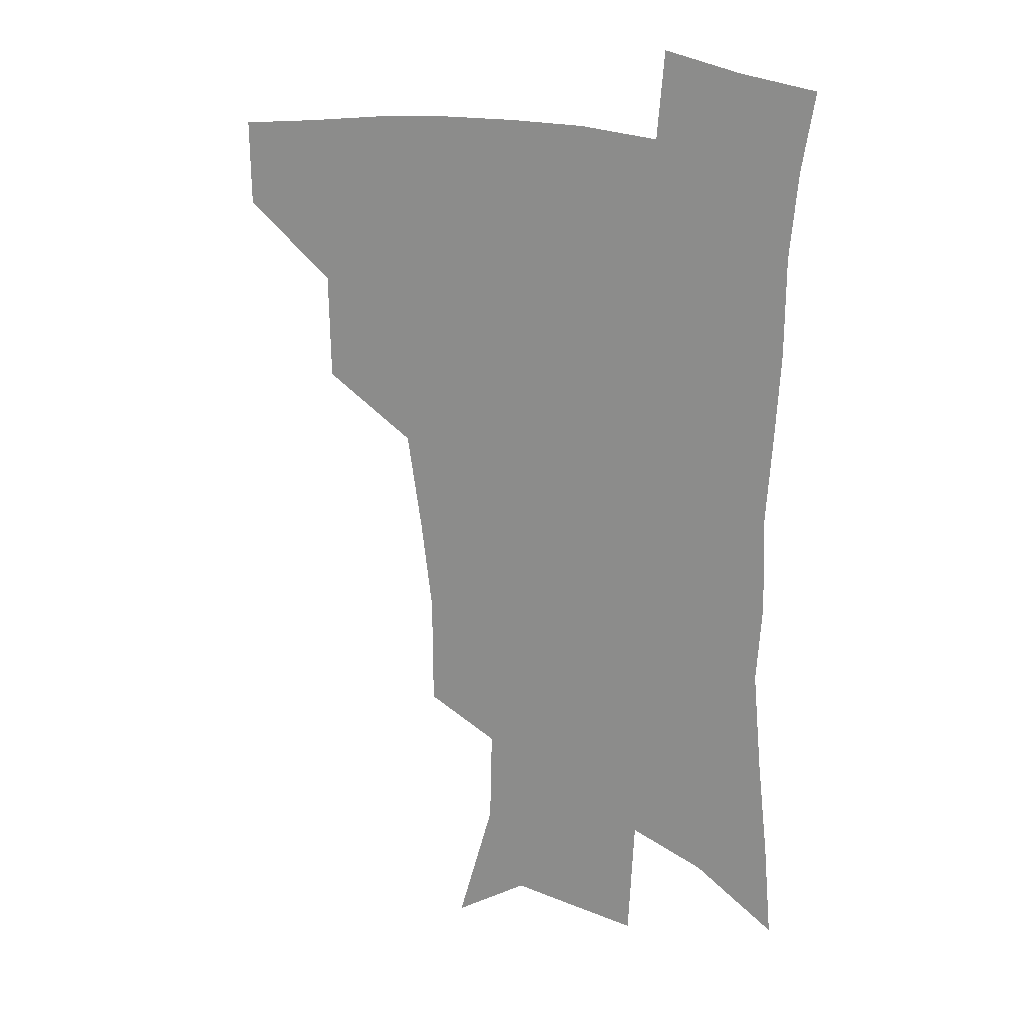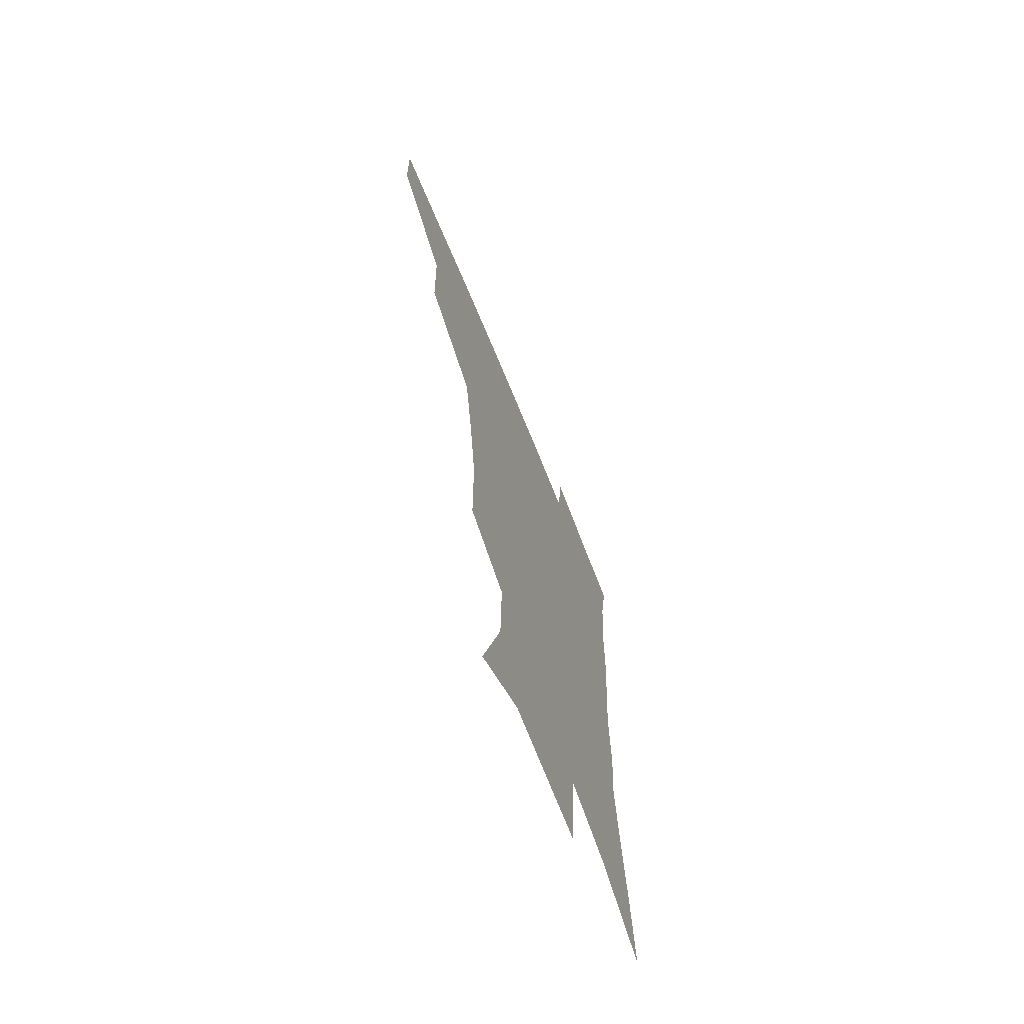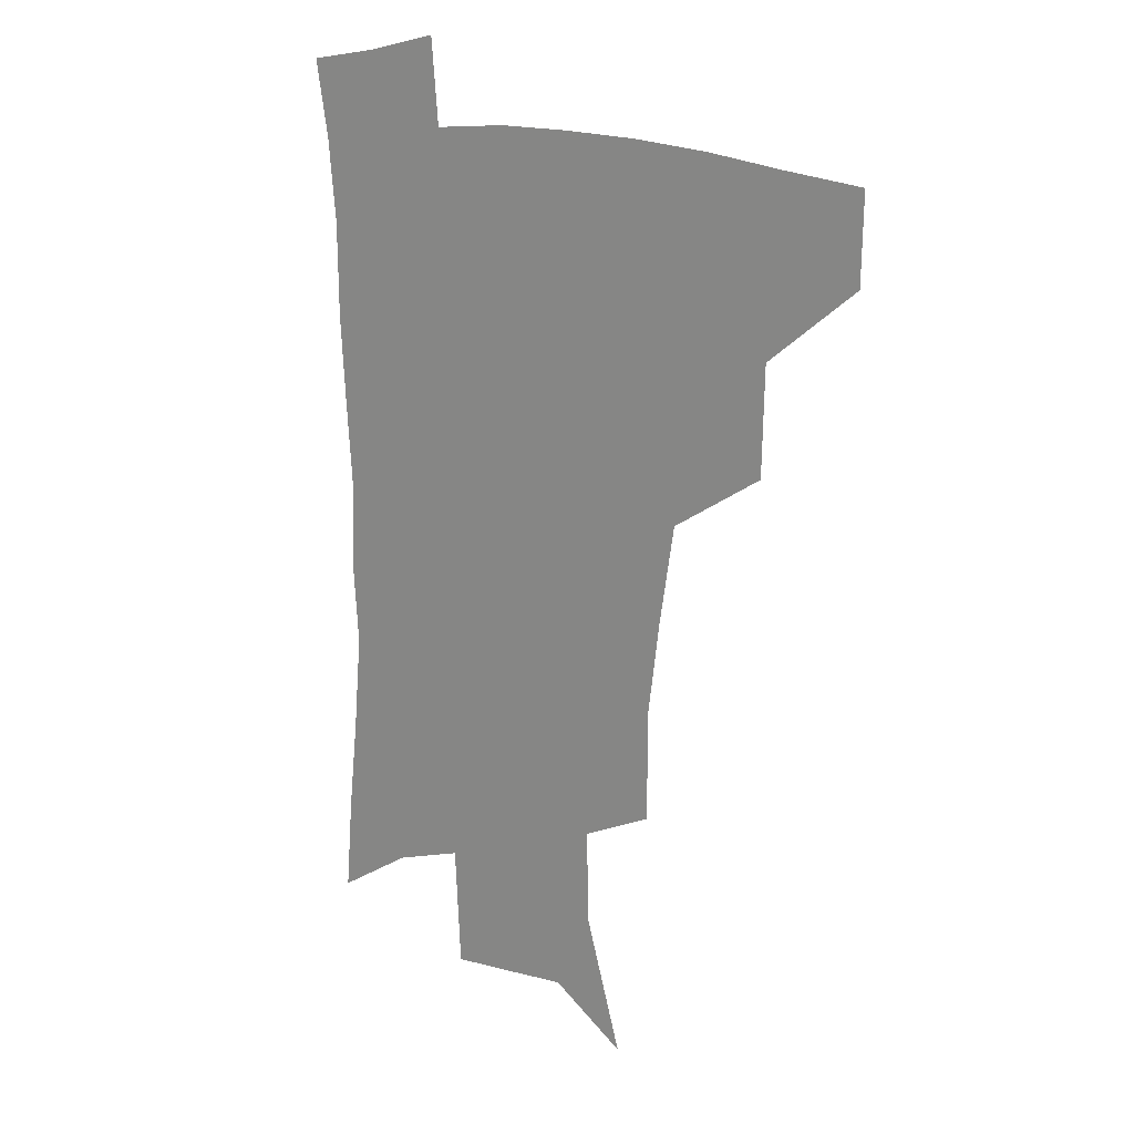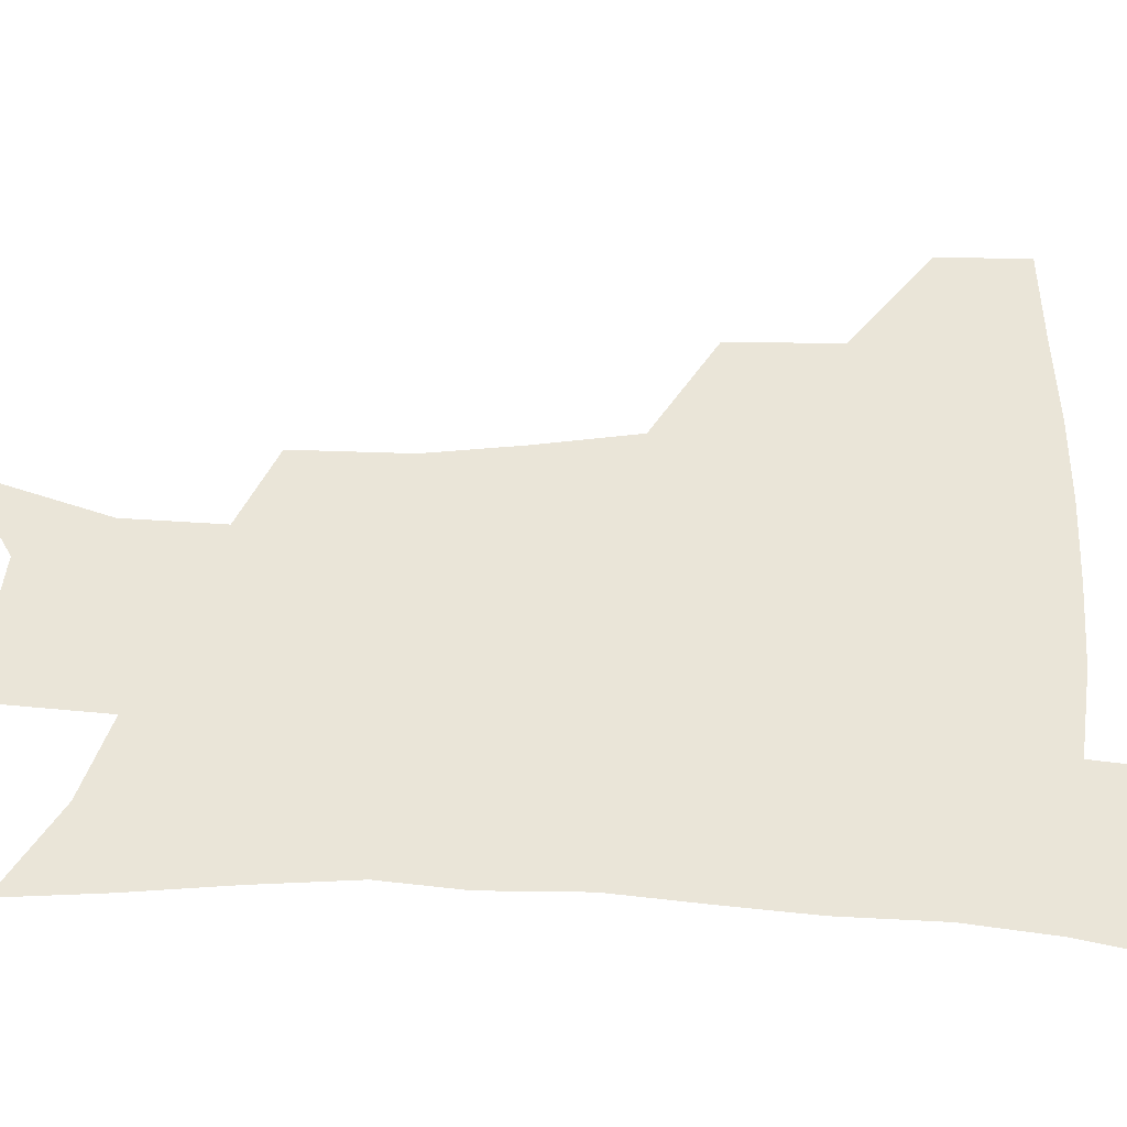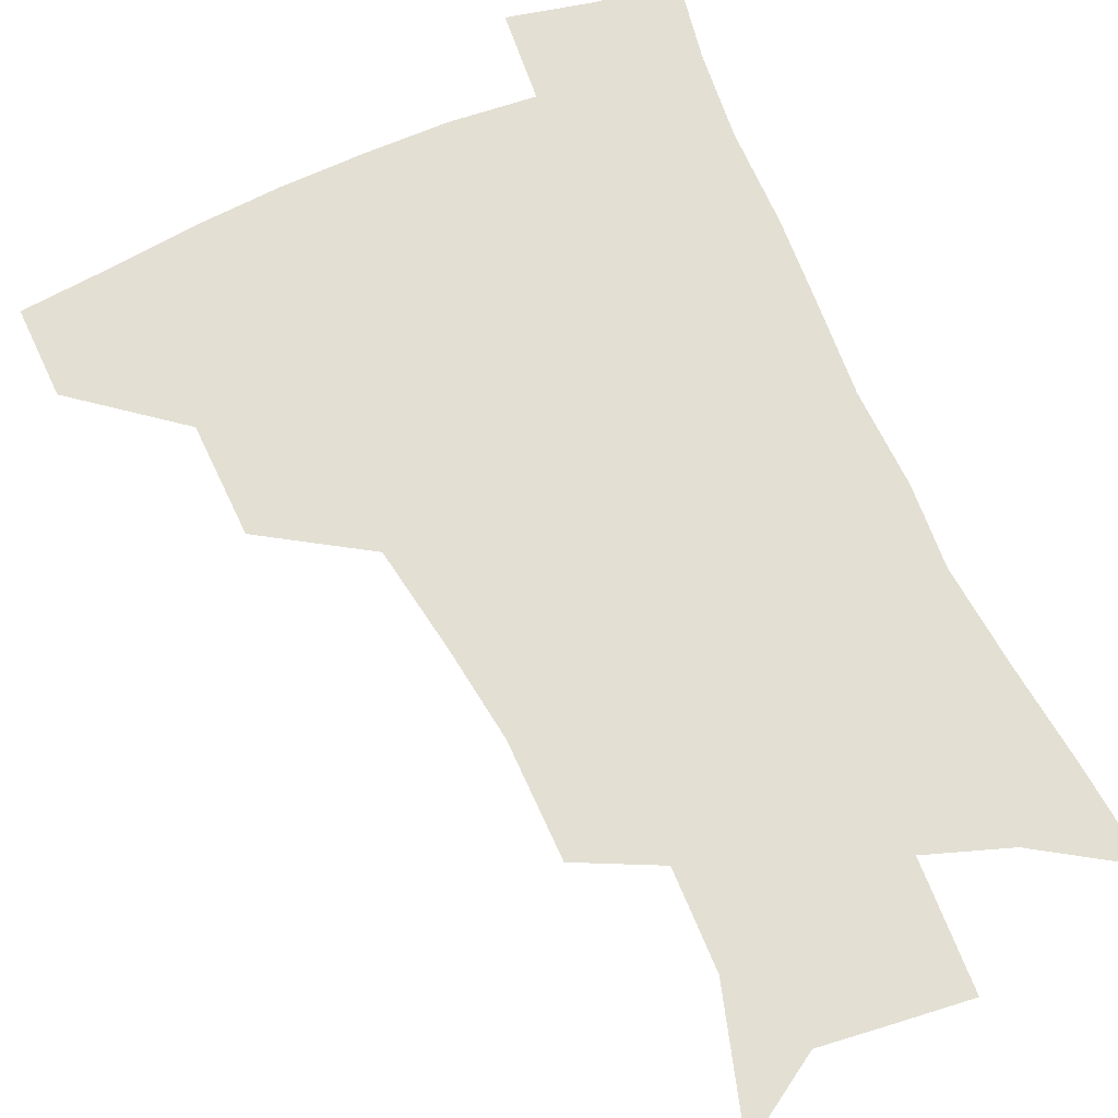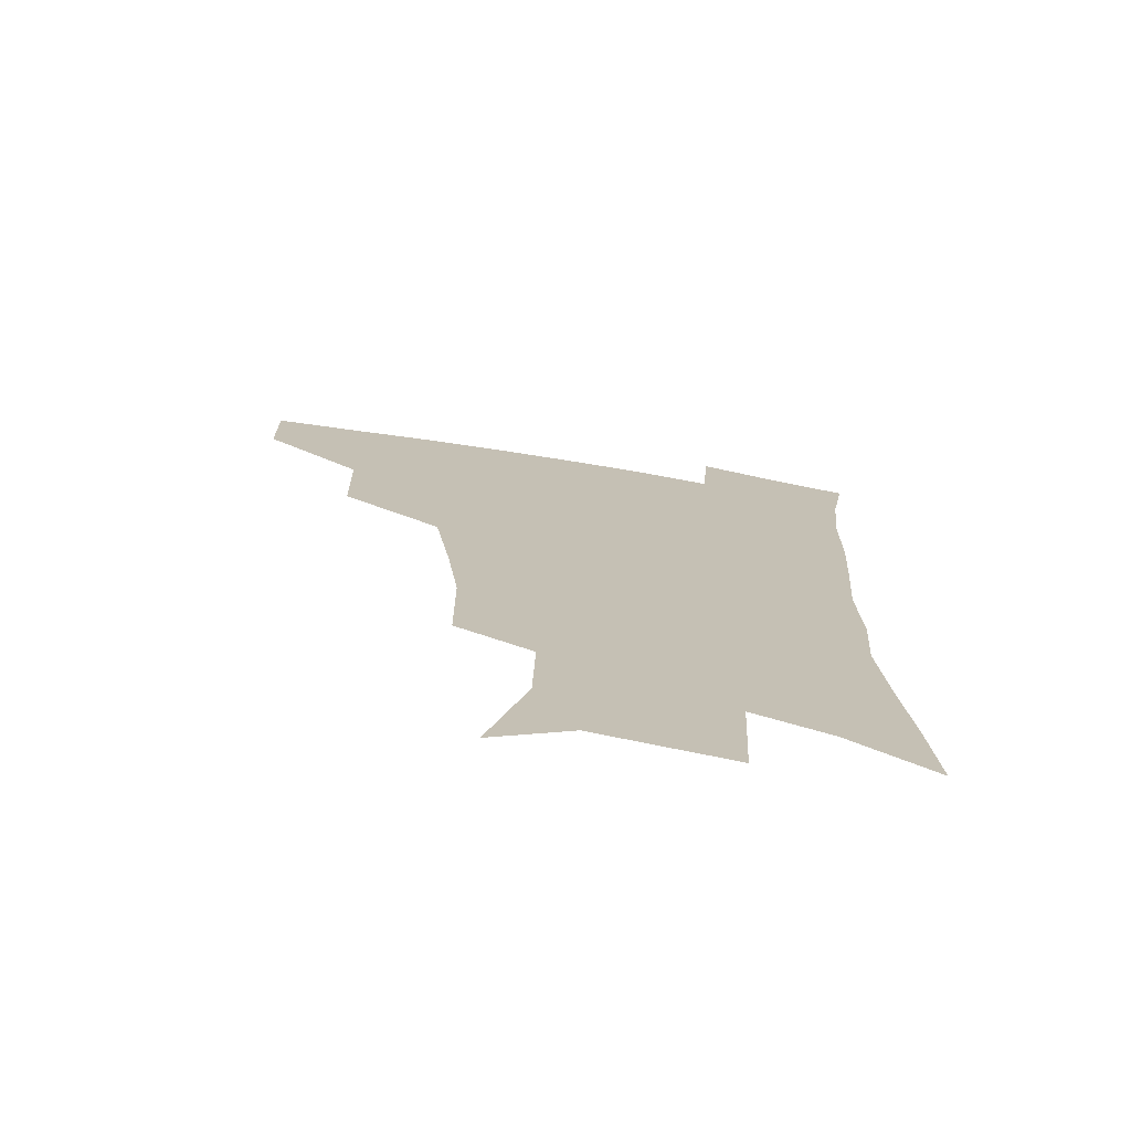
<metadata>
{"format":"obj","ext":"obj","renderer":"f3d","projection":"perspective","resolution":1024,"background":"white","views":[{"elev":18.8,"azim":28.4,"up":"+Y"},{"elev":-68.8,"azim":-67.9,"up":"+Y"},{"elev":16.6,"azim":-140.4,"up":"+Y"},{"elev":58.8,"azim":92.4,"up":"+Z"},{"elev":66.9,"azim":-23.9,"up":"+Z"},{"elev":-73.3,"azim":-9.3,"up":"+Y"}]}
</metadata>
<code>
v 484.2 445 0
v 483.5 476.3 0
v 519.4 379 0
v 518.5 417.7 0
v 517 449.6 0
v 513.8 479.3 0
v 564.6 248.4 0
v 564.4 288.7 0
v 560 321.1 0
v 554.2 357.2 0
v 550.7 393.2 0
v 548.8 424.2 0
v 547.4 453 0
v 543.2 482.8 0
v 576.9 154.1 0
v 590.8 201.4 0
v 591.7 235.4 0
v 588.7 269.8 0
v 586.8 305.6 0
v 582.9 334.9 0
v 579.6 367.9 0
v 578.1 400.1 0
v 577.1 428.9 0
v 575.2 455.5 0
v 572.3 484.8 0
v 605.3 172.1 0
v 612.9 212.9 0
v 611.9 244.3 0
v 610.6 281.6 0
v 608.5 312.2 0
v 606.2 342.8 0
v 604.6 373.6 0
v 603.6 402.5 0
v 603.3 430 0
v 603.1 456.7 0
v 601.1 485.5 0
v 629.2 169.3 0
v 634.2 217.4 0
v 633.3 250.8 0
v 631.9 282.7 0
v 630.3 314.8 0
v 629.4 343 0
v 628.5 375.8 0
v 628.6 403.8 0
v 629.4 430.8 0
v 630.6 456.9 0
v 629.6 485.4 0
v 653.9 166.5 0
v 656.3 210 0
v 655.1 247.5 0
v 653.2 282.6 0
v 652.4 312.8 0
v 652.6 340.9 0
v 652.1 373.2 0
v 653.4 400.7 0
v 654.7 429.1 0
v 656.6 456.3 0
v 659 482.7 0
v 661.8 514 0
v 684 200.4 0
v 679.2 239.3 0
v 676.4 274.1 0
v 675.4 305.6 0
v 675.8 335.3 0
v 676.8 365.1 0
v 677.4 396.4 0
v 680.2 424.2 0
v 682.2 453.4 0
v 686.1 479.3 0
v 690.3 507.7 0
v 714.2 181 0
v 711.4 215.1 0
v 707.5 250.6 0
v 704.5 285.1 0
v 706.6 313.4 0
v 705.6 347.5 0
v 707.9 378.5 0
v 710 410.3 0
v 710.5 444.9 0
v 713.5 475.3 0
v 718.5 503.3 0
f 4 5 1
f 1 5 2
f 5 6 2
f 10 11 3
f 3 11 4
f 11 12 4
f 4 12 5
f 12 13 5
f 5 13 6
f 13 14 6
f 17 18 7
f 7 18 8
f 18 19 8
f 8 19 9
f 19 20 9
f 9 20 10
f 20 21 10
f 10 21 11
f 21 22 11
f 11 22 12
f 22 23 12
f 12 23 13
f 23 24 13
f 13 24 14
f 24 25 14
f 15 26 16
f 26 27 16
f 16 27 17
f 27 28 17
f 17 28 18
f 28 29 18
f 18 29 19
f 29 30 19
f 19 30 20
f 30 31 20
f 20 31 21
f 31 32 21
f 21 32 22
f 32 33 22
f 22 33 23
f 33 34 23
f 23 34 24
f 34 35 24
f 24 35 25
f 35 36 25
f 26 37 27
f 37 38 27
f 27 38 28
f 38 39 28
f 28 39 29
f 39 40 29
f 29 40 30
f 40 41 30
f 30 41 31
f 41 42 31
f 31 42 32
f 42 43 32
f 32 43 33
f 43 44 33
f 33 44 34
f 44 45 34
f 34 45 35
f 45 46 35
f 35 46 36
f 46 47 36
f 37 48 38
f 48 49 38
f 38 49 39
f 49 50 39
f 39 50 40
f 50 51 40
f 40 51 41
f 51 52 41
f 41 52 42
f 52 53 42
f 42 53 43
f 53 54 43
f 43 54 44
f 54 55 44
f 44 55 45
f 55 56 45
f 45 56 46
f 56 57 46
f 46 57 47
f 57 58 47
f 49 60 50
f 60 61 50
f 50 61 51
f 61 62 51
f 51 62 52
f 62 63 52
f 52 63 53
f 63 64 53
f 53 64 54
f 64 65 54
f 54 65 55
f 65 66 55
f 55 66 56
f 66 67 56
f 56 67 57
f 67 68 57
f 57 68 58
f 68 69 58
f 58 69 59
f 69 70 59
f 60 71 61
f 71 72 61
f 61 72 62
f 72 73 62
f 62 73 63
f 73 74 63
f 63 74 64
f 74 75 64
f 64 75 65
f 75 76 65
f 65 76 66
f 76 77 66
f 66 77 67
f 77 78 67
f 67 78 68
f 78 79 68
f 68 79 69
f 79 80 69
f 69 80 70
f 80 81 70

</code>
